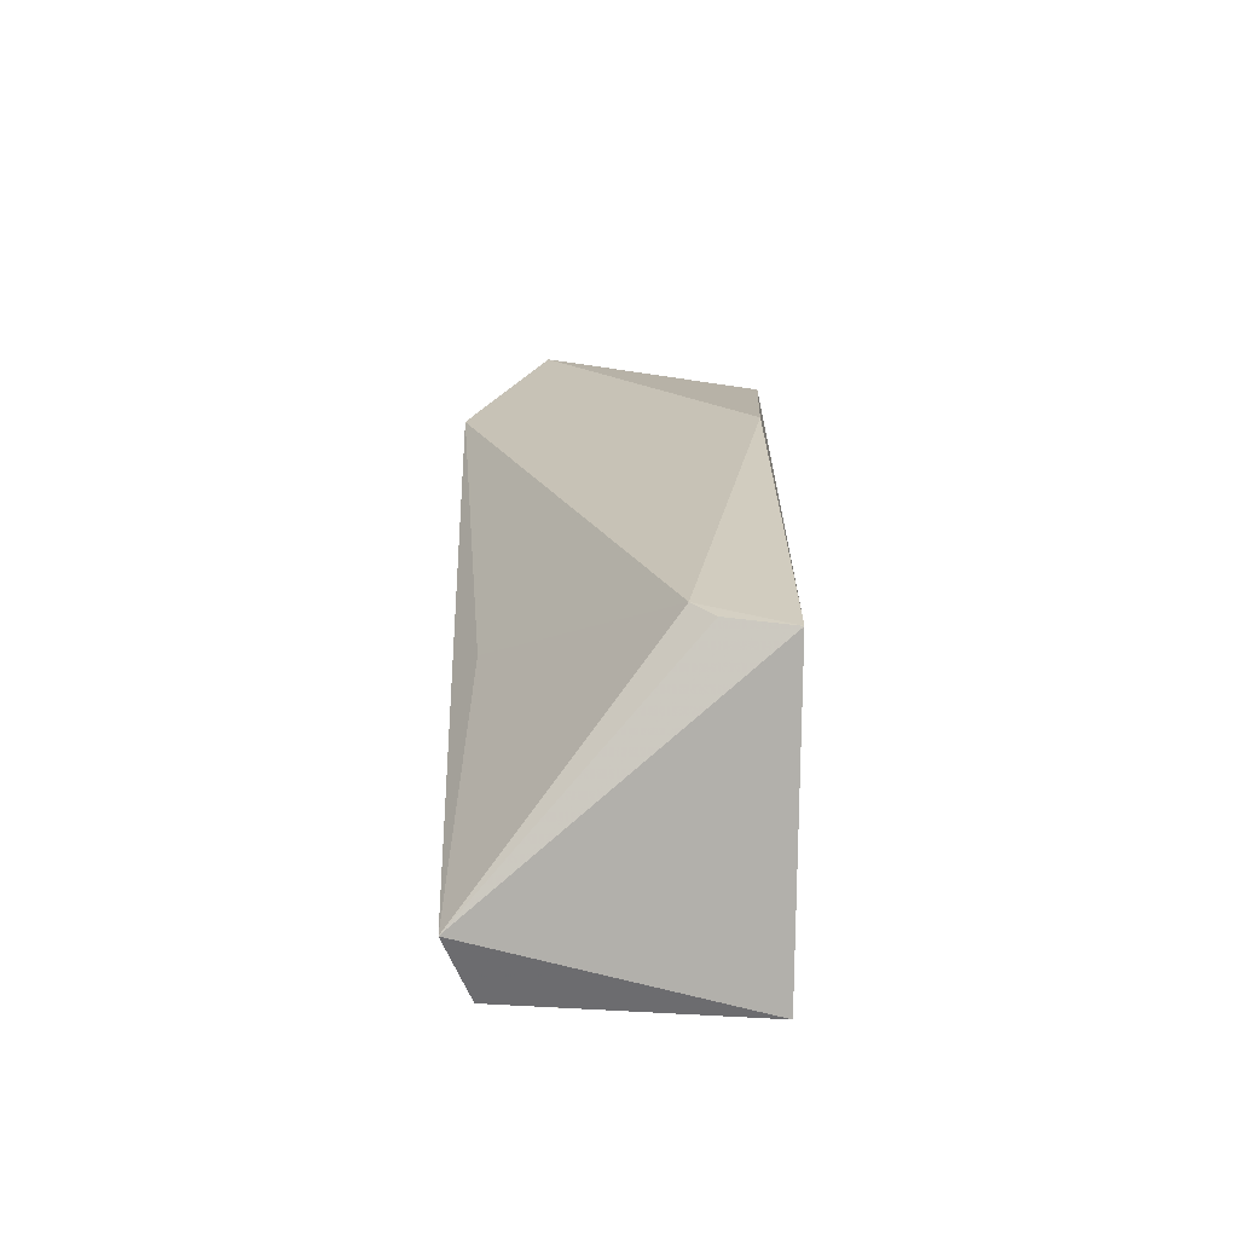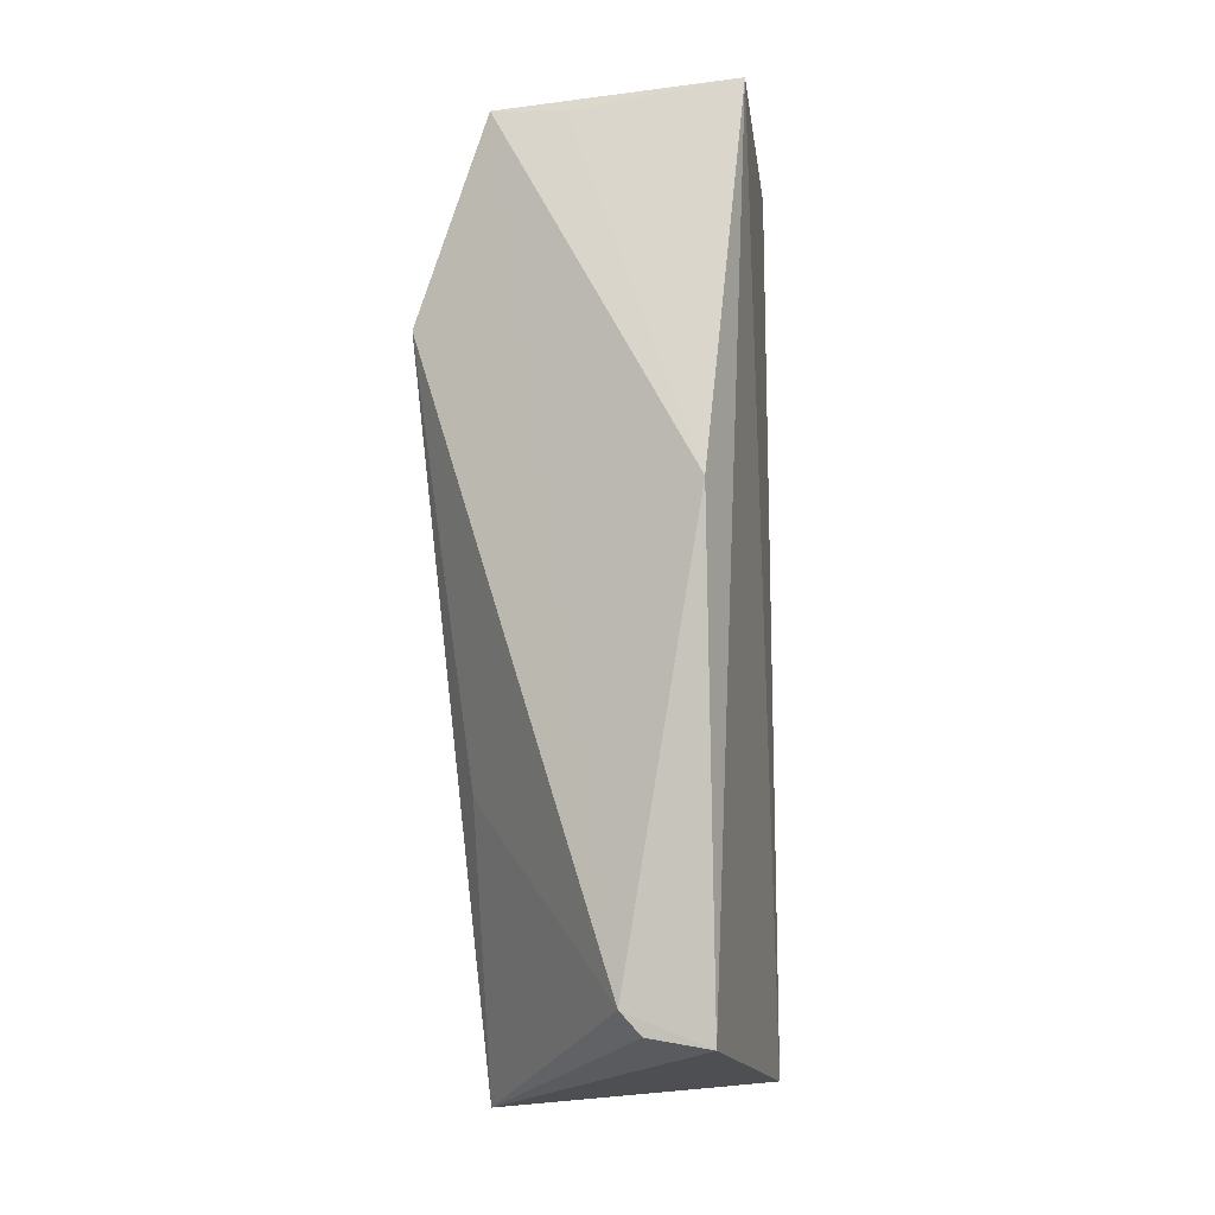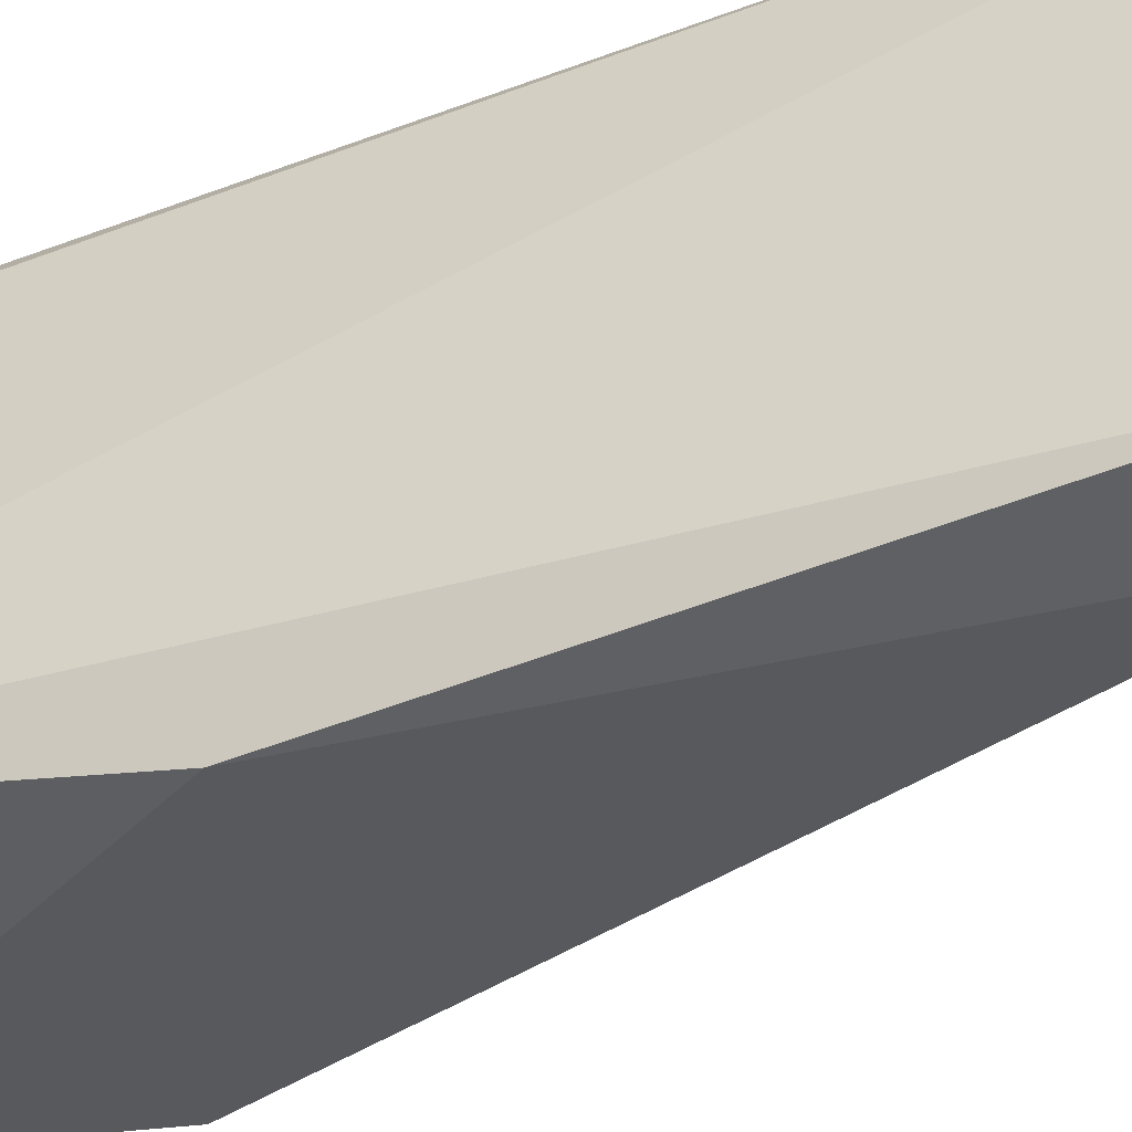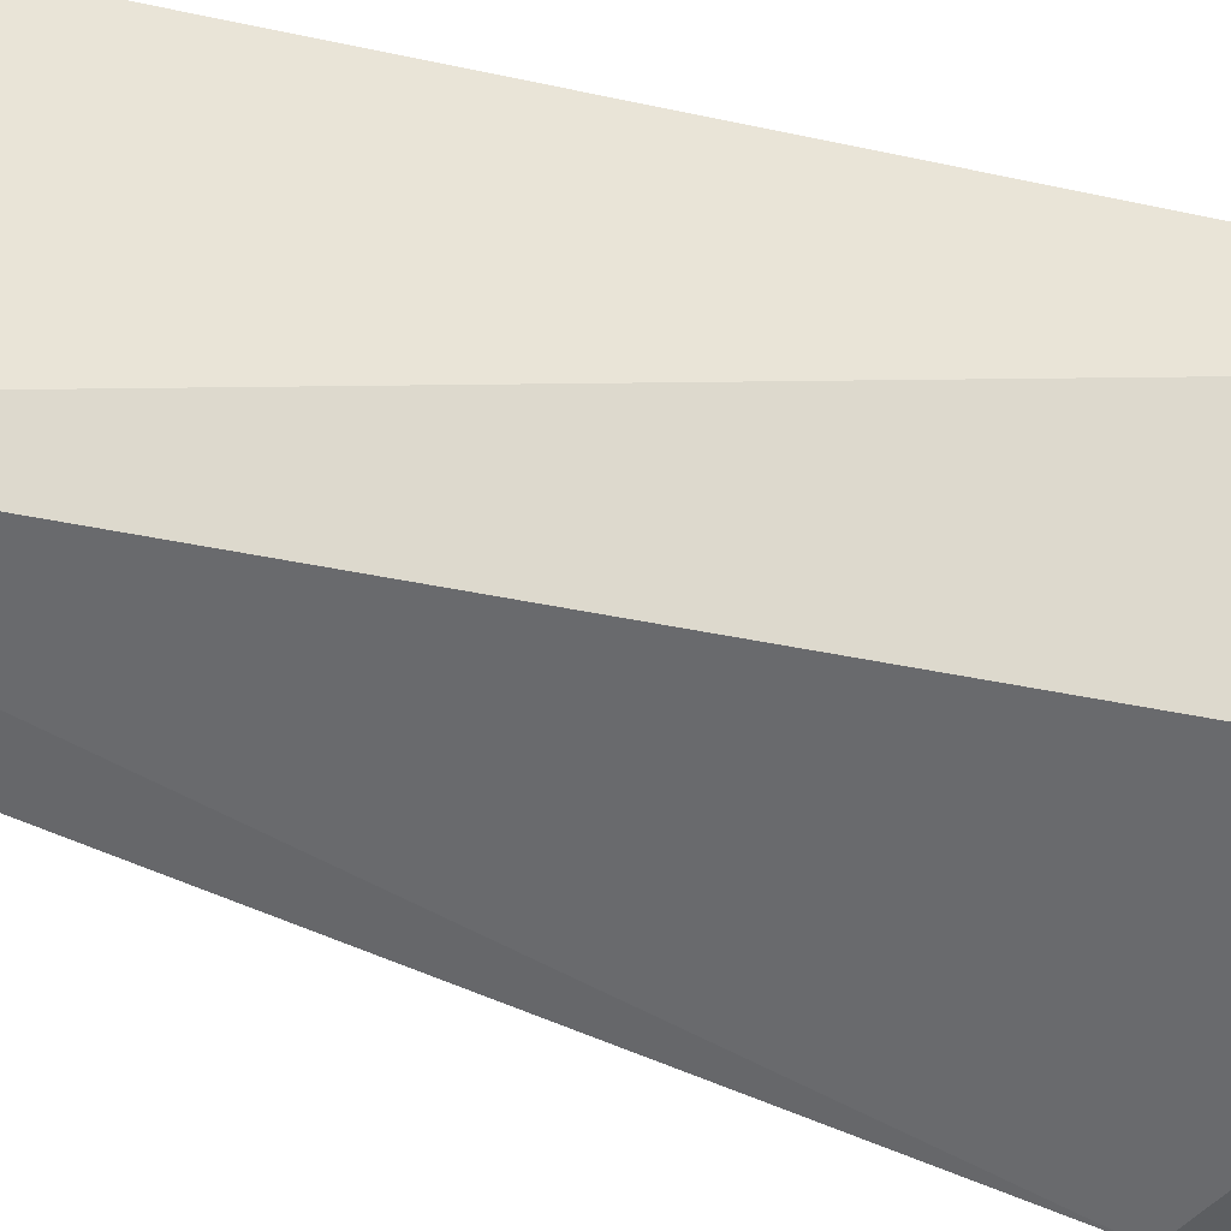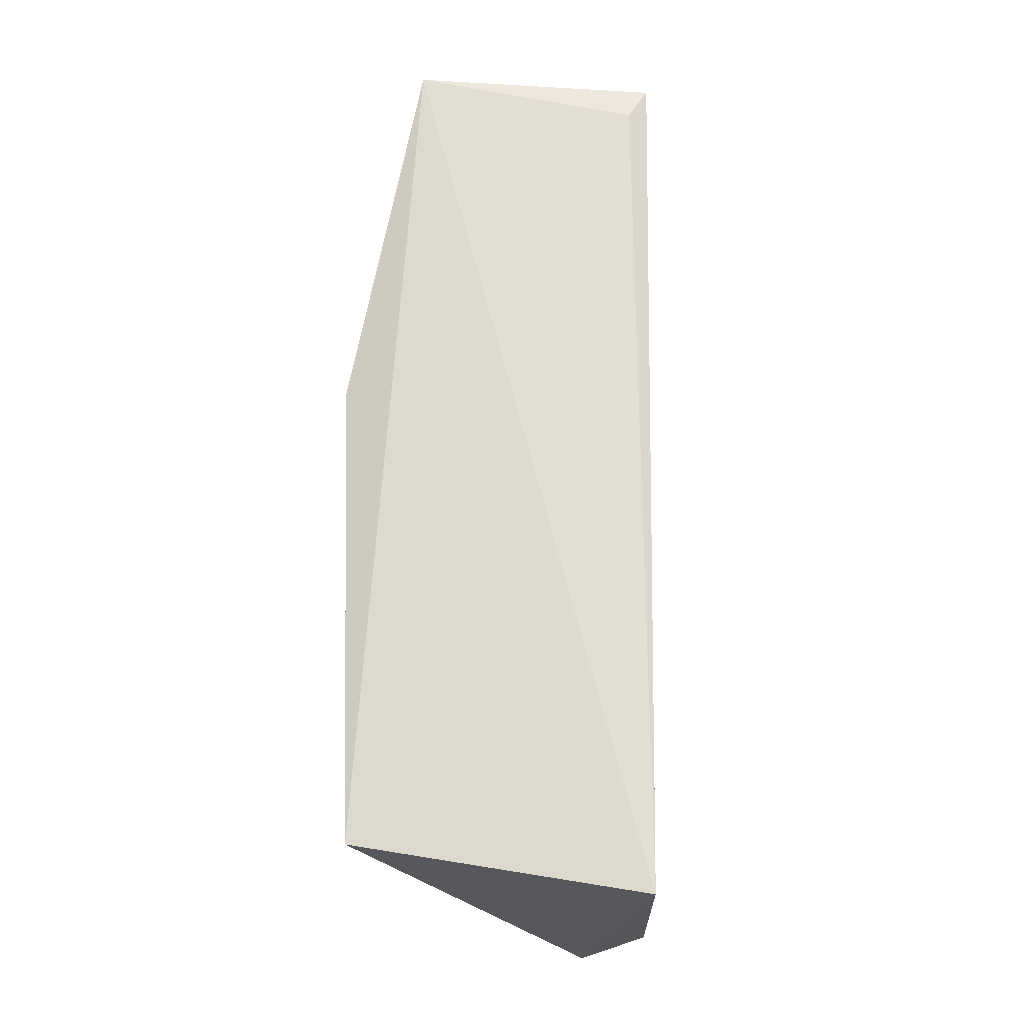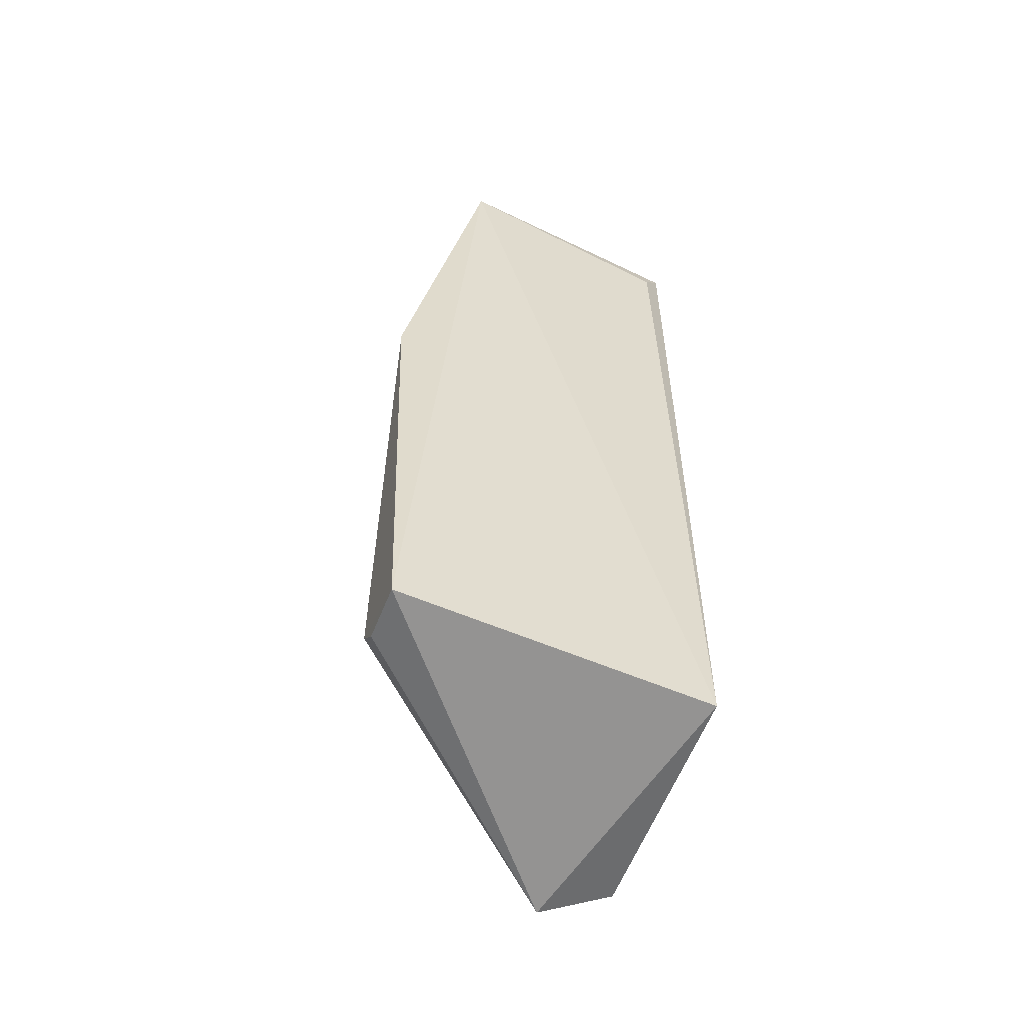
<metadata>
{"format":"obj","ext":"obj","renderer":"f3d","projection":"perspective","resolution":1024,"background":"white","views":[{"elev":-68.4,"azim":-179.5,"up":"+Y"},{"elev":-7.1,"azim":-164.3,"up":"+Y"},{"elev":-39.1,"azim":-64.5,"up":"+Z"},{"elev":54.7,"azim":104.2,"up":"+Z"},{"elev":-21.4,"azim":-84.2,"up":"+Y"},{"elev":-57.3,"azim":-106.1,"up":"+Y"}]}
</metadata>
<code>
v 0.03335 -0.0299 0.01312
v 0.04137 -0.06107 0.009694
v 0.04207 -0.03718 0.003725
v 0.03183 -0.02978 0.004766
v 0.03261 -0.06029 0.01262
v 0.03241 -0.05855 0.002638
v 0.03947 -0.03059 0.003338
v 0.03906 -0.03149 0.01146
v 0.03286 -0.03118 0.01245
v 0.03518 -0.05748 0.002403
v 0.03252 -0.04246 0.002106
v 0.0406 -0.06048 0.01196
v 0.04089 -0.05134 0.006331
v 0.03449 -0.05823 0.002499
v 0.03716 -0.03068 0.003692
f 6 5 4
f 6 2 5
f 7 4 1
f 8 7 1
f 8 3 7
f 9 5 1
f 9 1 4
f 9 4 5
f 10 7 3
f 11 6 4
f 11 10 6
f 11 7 10
f 12 2 3
f 12 3 8
f 12 5 2
f 12 8 1
f 12 1 5
f 13 10 3
f 13 3 2
f 13 2 10
f 14 10 2
f 14 2 6
f 14 6 10
f 15 11 4
f 15 4 7
f 15 7 11

</code>
